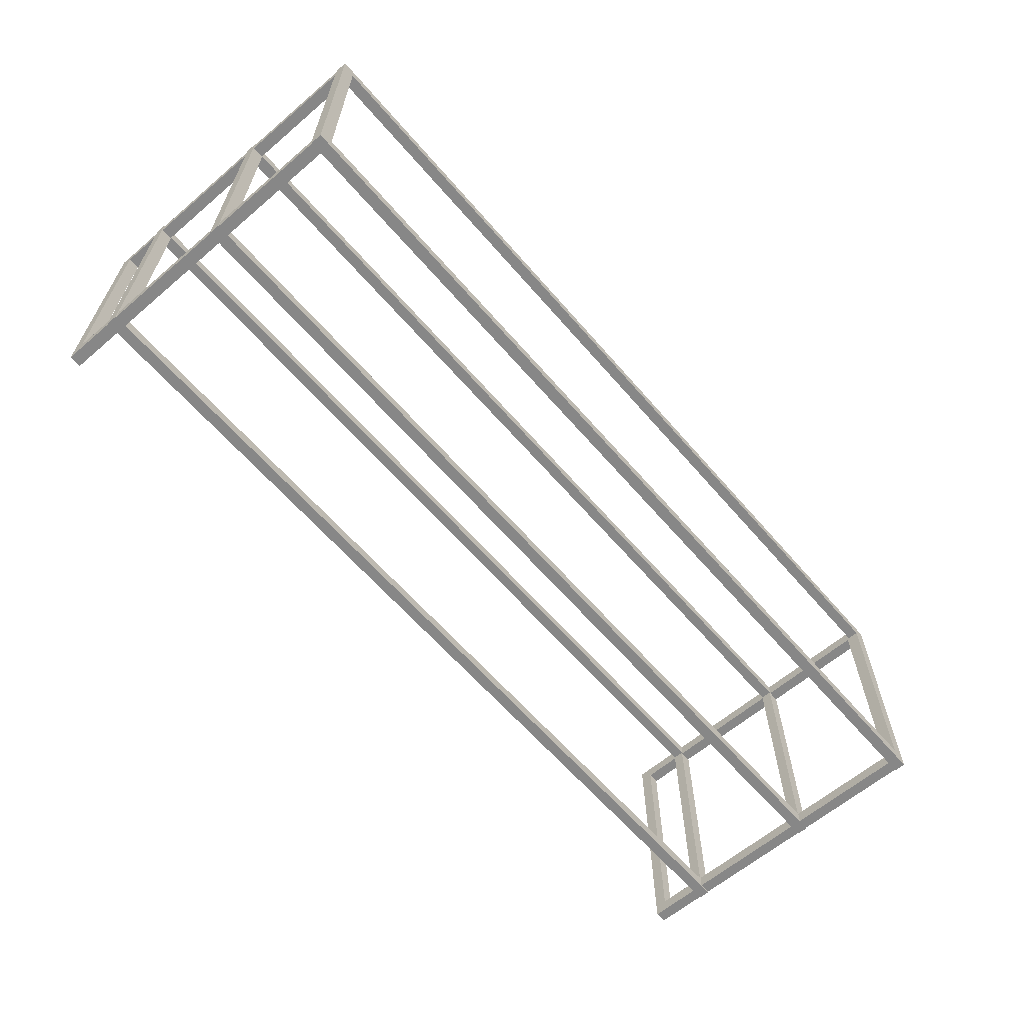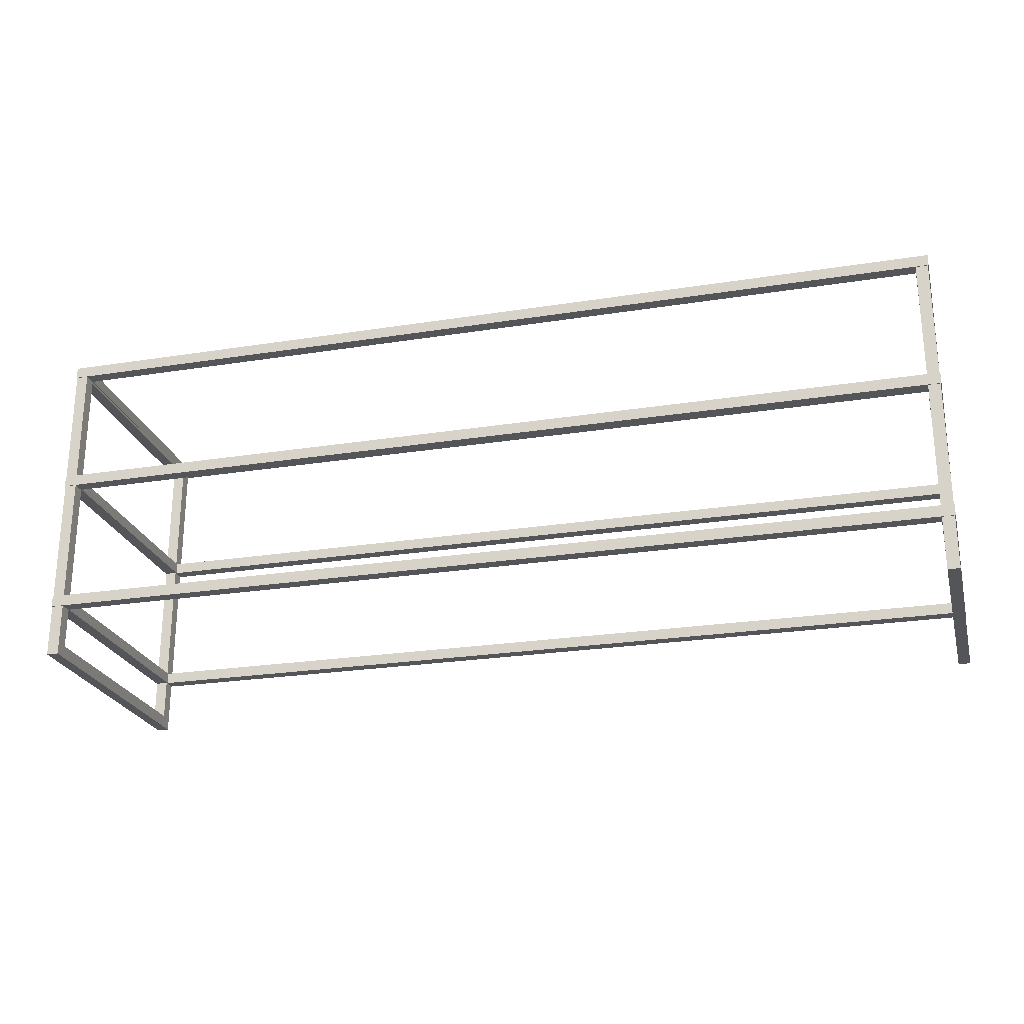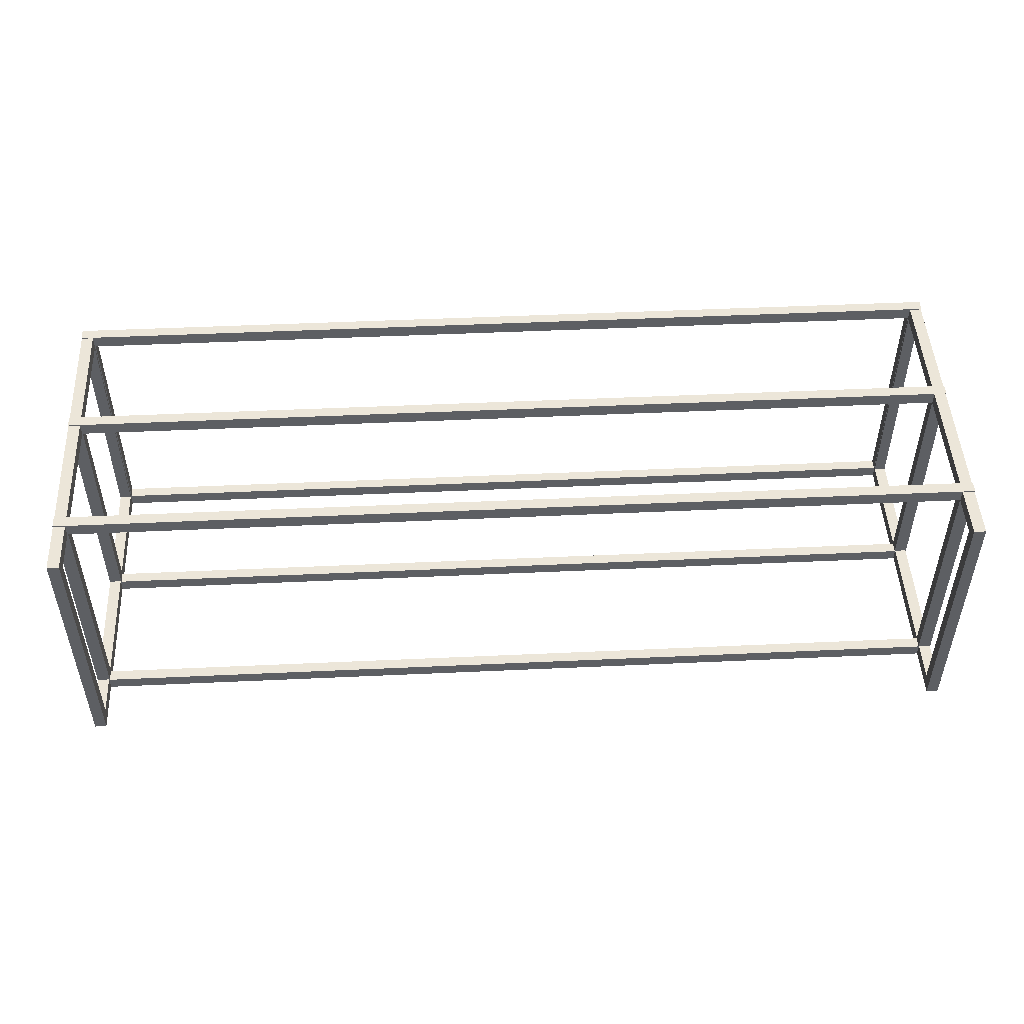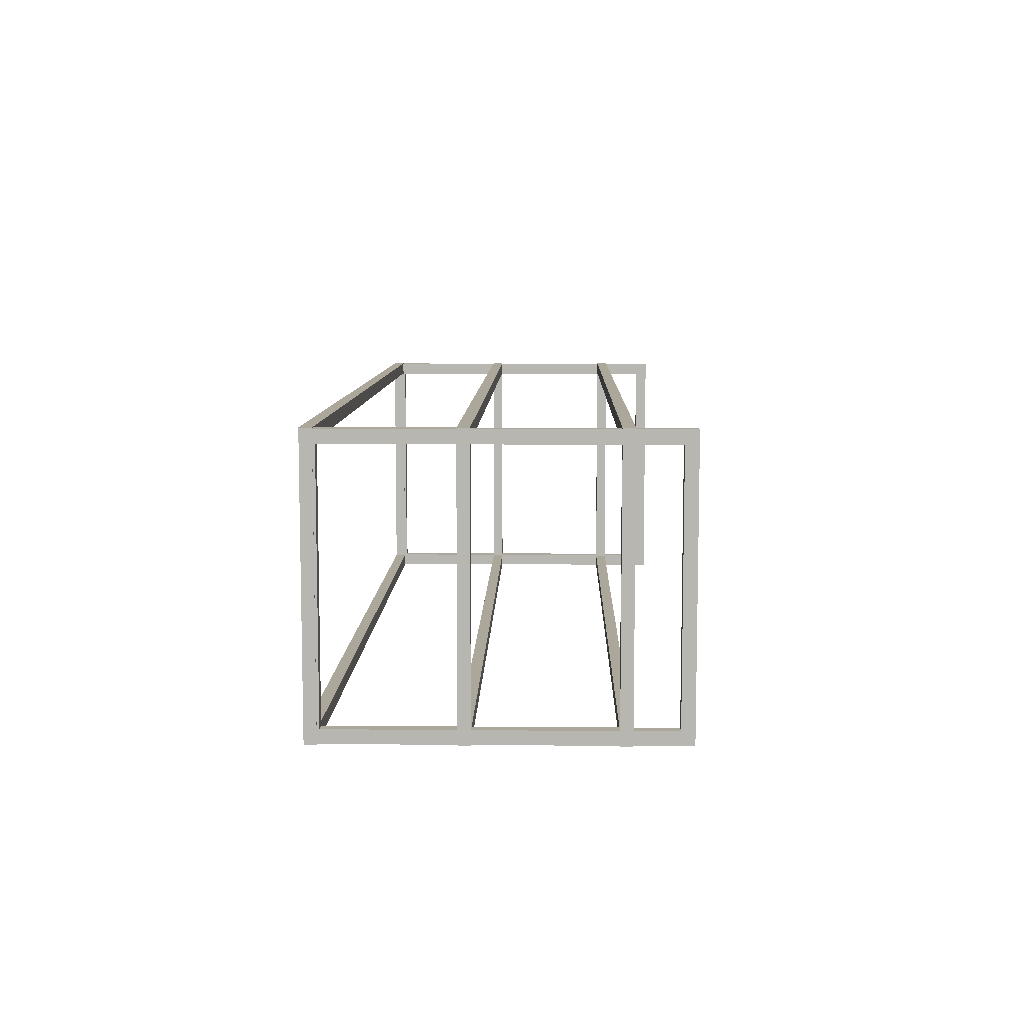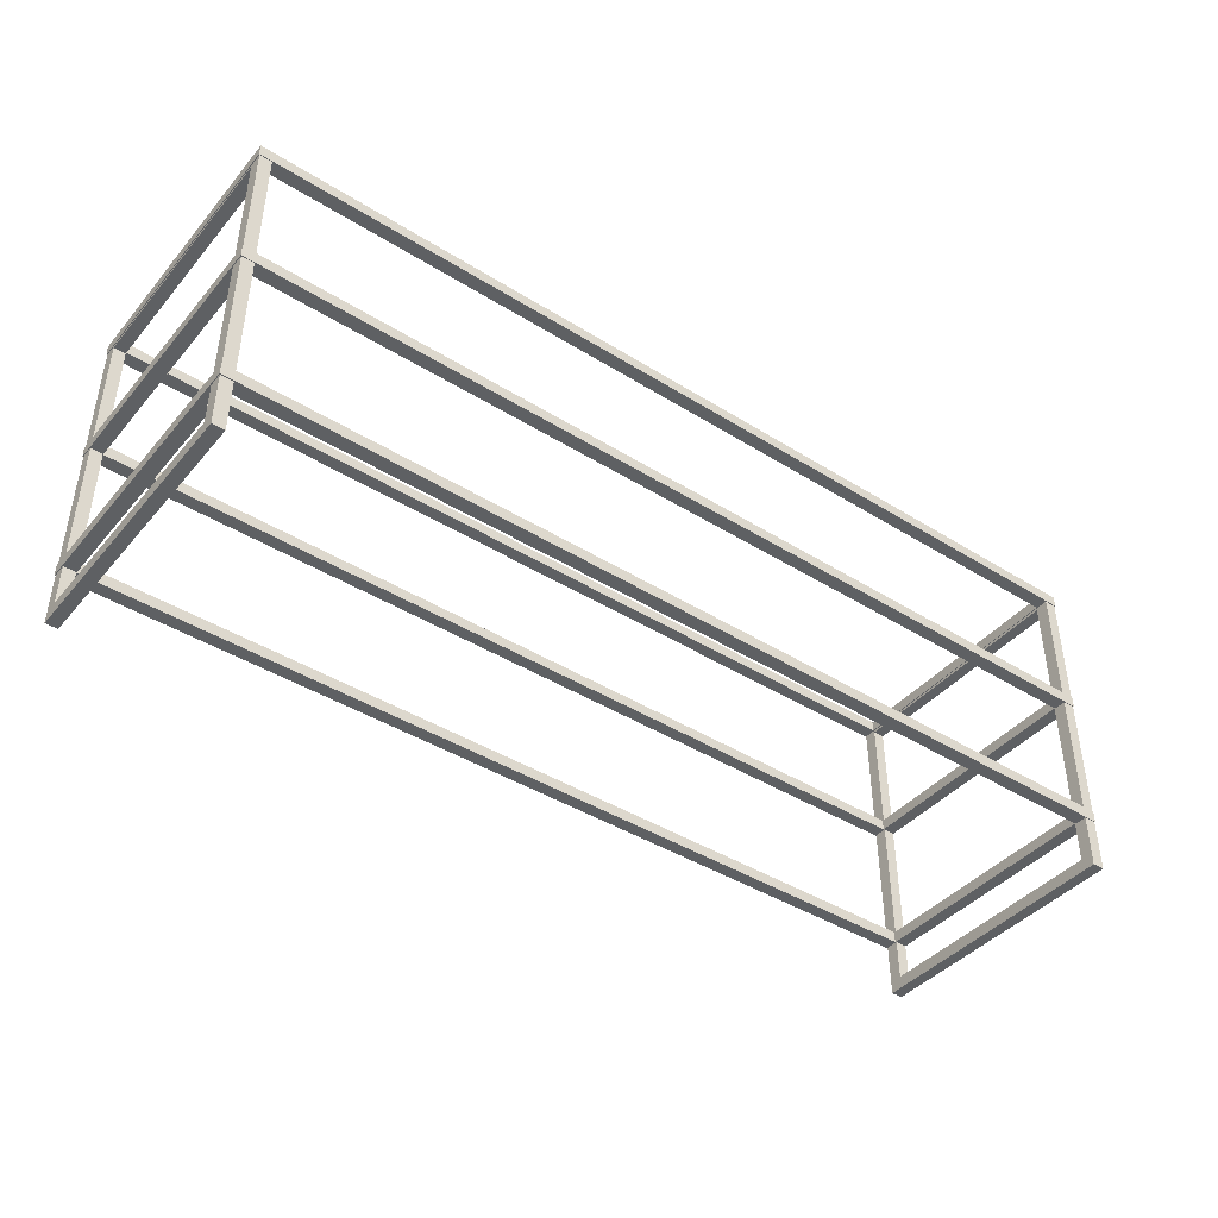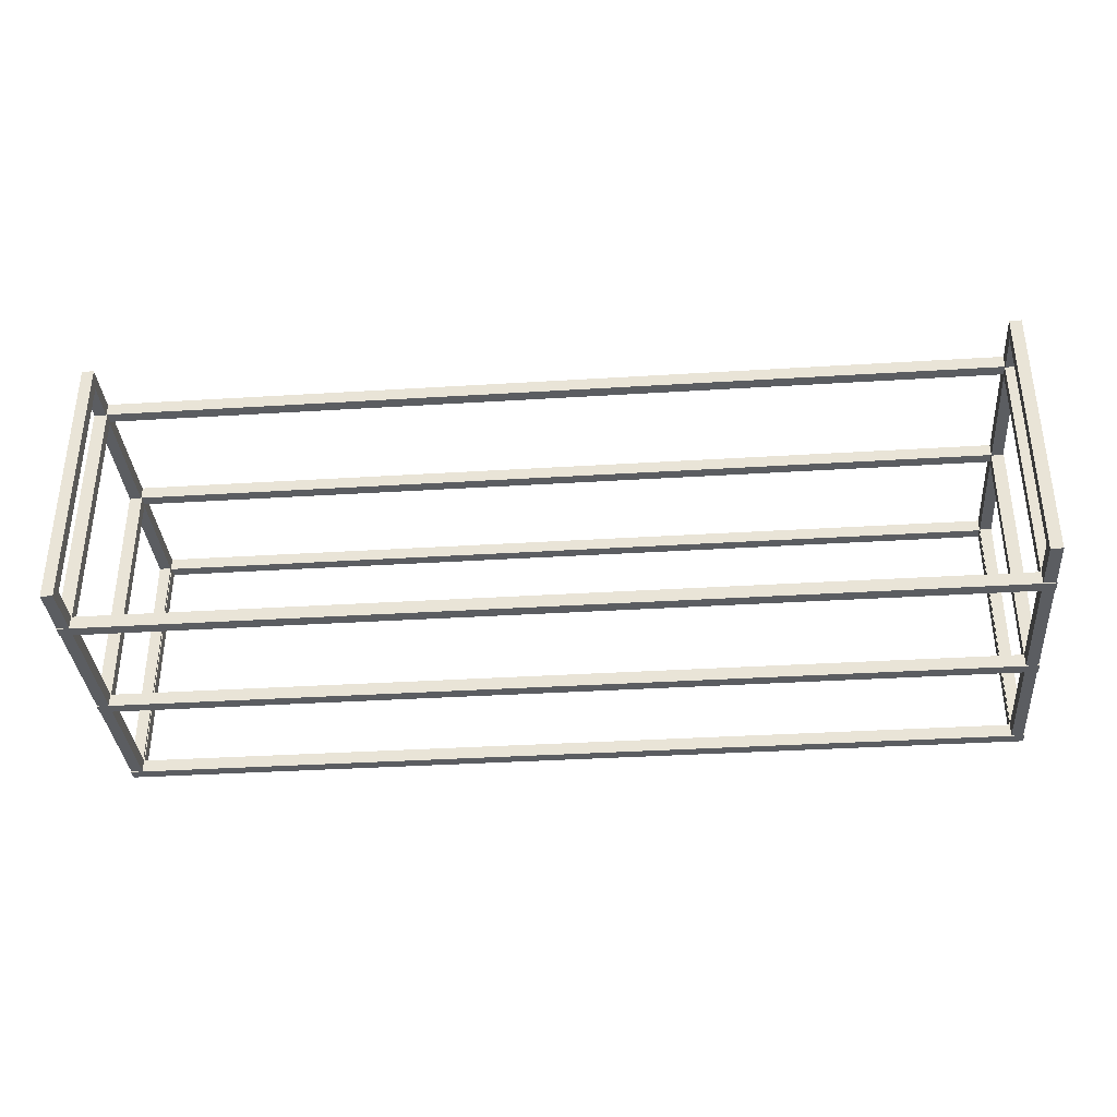
<metadata>
{"format":"obj","ext":"obj","renderer":"f3d","projection":"perspective","resolution":1024,"background":"white","views":[{"elev":-62.5,"azim":-49.2,"up":"+Y"},{"elev":-24.1,"azim":-165.3,"up":"+Z"},{"elev":48.9,"azim":177.1,"up":"+Y"},{"elev":8.1,"azim":91.4,"up":"+Y"},{"elev":-42.2,"azim":-36.8,"up":"+Z"},{"elev":-35.7,"azim":-175.3,"up":"+Y"}]}
</metadata>
<code>
o MeshTvStand_220_0_GeomSubset_0
v 0.6182 0.1626 0.1341
v 0.6181 0.1626 -0.2796
v 0.6181 0.1801 -0.2961
v 0.6182 0.1801 0.1507
v 0.6181 -0.1831 -0.2961
v 0.6181 -0.1657 -0.2796
v 0.6182 -0.1831 0.1507
v 0.6182 -0.1657 0.1341
v 0.6022 0.1626 0.1341
v 0.6022 0.1801 0.1507
v 0.6021 0.1801 -0.2961
v 0.6021 0.1626 -0.2796
v 0.6021 -0.1831 -0.2961
v 0.6021 -0.1657 -0.2796
v 0.6022 -0.1831 0.1507
v 0.6022 -0.1657 0.1341
v 0.6011 0.1637 0.1373
v -0.601 0.1637 0.1377
v -0.6185 0.1812 0.1378
v 0.6186 0.1812 0.1373
v -0.6185 -0.1842 0.1378
v -0.601 -0.1667 0.1377
v 0.6186 -0.1842 0.1373
v 0.6011 -0.1667 0.1373
v 0.6011 0.1637 0.1526
v 0.6186 0.1812 0.1526
v -0.6185 0.1812 0.153
v -0.601 0.1637 0.153
v -0.6185 -0.1842 0.153
v -0.601 -0.1667 0.153
v 0.6186 -0.1842 0.1526
v 0.6011 -0.1667 0.1526
v -0.6015 0.1626 0.1346
v -0.6016 0.1626 -0.2792
v -0.6016 0.1801 -0.2957
v -0.6015 0.1801 0.1511
v -0.6016 -0.1831 -0.2957
v -0.6016 -0.1657 -0.2792
v -0.6015 -0.1831 0.1511
v -0.6015 -0.1657 0.1346
v -0.6175 0.1626 0.1346
v -0.6175 0.1801 0.1511
v -0.6177 0.1801 -0.2957
v -0.6177 0.1626 -0.2791
v -0.6177 -0.1831 -0.2957
v -0.6177 -0.1657 -0.2791
v -0.6175 -0.1831 0.1511
v -0.6175 -0.1657 0.1346
v 0.601 0.1637 -0.2253
v -0.6011 0.1637 -0.2249
v -0.6186 0.1812 -0.2249
v 0.6185 0.1812 -0.2253
v -0.6186 -0.1842 -0.2249
v -0.6011 -0.1667 -0.2249
v 0.6185 -0.1842 -0.2253
v 0.601 -0.1667 -0.2253
v 0.601 0.1637 -0.2101
v 0.6185 0.1812 -0.2101
v -0.6186 0.1812 -0.2097
v -0.6011 0.1637 -0.2097
v -0.6186 -0.1842 -0.2097
v -0.6011 -0.1667 -0.2097
v 0.6185 -0.1842 -0.2101
v 0.601 -0.1667 -0.2101
v 0.601 0.1637 -0.03953
v -0.6011 0.1637 -0.03911
v -0.6186 0.1812 -0.03911
v 0.6186 0.1812 -0.03953
v -0.6186 -0.1842 -0.03911
v -0.6011 -0.1667 -0.03911
v 0.6186 -0.1842 -0.03953
v 0.601 -0.1667 -0.03953
v 0.6011 0.1637 -0.0243
v 0.6186 0.1812 -0.0243
v -0.6186 0.1812 -0.02387
v -0.601 0.1637 -0.02388
v -0.6186 -0.1842 -0.02387
v -0.601 -0.1667 -0.02388
v 0.6186 -0.1842 -0.0243
v 0.6011 -0.1667 -0.0243
v 0.6011 -0.1667 0.1446
v -0.601 -0.1667 0.145
v -0.601 0.1637 0.145
v 0.6011 0.1637 0.1446
v 0.6011 -0.1667 0.1484
v 0.6011 0.1637 0.1484
v -0.601 0.1637 0.1488
v -0.601 -0.1667 0.1488
v 0.601 -0.1667 -0.2181
v -0.6011 -0.1667 -0.2177
v -0.6011 0.1637 -0.2177
v 0.601 0.1637 -0.2181
v 0.601 -0.1667 -0.2143
v 0.601 0.1637 -0.2143
v -0.6011 0.1637 -0.2139
v -0.6011 -0.1667 -0.2139
v 0.6011 -0.1667 -0.03227
v -0.6011 -0.1667 -0.03185
v -0.601 0.1637 -0.03185
v 0.6011 0.1637 -0.03227
v 0.6011 -0.1667 -0.02847
v 0.6011 0.1637 -0.02847
v -0.601 0.1637 -0.02806
v -0.601 -0.1667 -0.02806
f 1 3 2
f 1 4 3
f 2 3 5
f 2 5 6
f 6 5 7
f 6 7 8
f 8 4 1
f 8 7 4
f 9 11 10
f 9 12 11
f 12 13 11
f 12 14 13
f 14 15 13
f 14 16 15
f 16 10 15
f 16 9 10
f 14 8 16
f 14 6 8
f 9 2 12
f 9 1 2
f 15 5 13
f 15 7 5
f 11 4 10
f 11 3 4
f 16 1 9
f 16 8 1
f 12 6 14
f 12 2 6
f 10 7 15
f 10 4 7
f 13 3 11
f 13 5 3
f 17 19 18
f 17 20 19
f 18 19 21
f 18 21 22
f 22 21 23
f 22 23 24
f 24 20 17
f 24 23 20
f 25 27 26
f 25 28 27
f 28 29 27
f 28 30 29
f 30 31 29
f 30 32 31
f 32 26 31
f 32 25 26
f 30 24 32
f 30 22 24
f 25 18 28
f 25 17 18
f 31 21 29
f 31 23 21
f 27 20 26
f 27 19 20
f 32 17 25
f 32 24 17
f 28 22 30
f 28 18 22
f 26 23 31
f 26 20 23
f 29 19 27
f 29 21 19
f 33 35 34
f 33 36 35
f 34 35 37
f 34 37 38
f 38 37 39
f 38 39 40
f 40 36 33
f 40 39 36
f 41 43 42
f 41 44 43
f 44 45 43
f 44 46 45
f 46 47 45
f 46 48 47
f 48 42 47
f 48 41 42
f 46 40 48
f 46 38 40
f 41 34 44
f 41 33 34
f 47 37 45
f 47 39 37
f 43 36 42
f 43 35 36
f 48 33 41
f 48 40 33
f 44 38 46
f 44 34 38
f 42 39 47
f 42 36 39
f 45 35 43
f 45 37 35
f 49 51 50
f 49 52 51
f 50 51 53
f 50 53 54
f 54 53 55
f 54 55 56
f 56 52 49
f 56 55 52
f 57 59 58
f 57 60 59
f 60 61 59
f 60 62 61
f 62 63 61
f 62 64 63
f 64 58 63
f 64 57 58
f 62 56 64
f 62 54 56
f 57 50 60
f 57 49 50
f 63 53 61
f 63 55 53
f 59 52 58
f 59 51 52
f 64 49 57
f 64 56 49
f 60 54 62
f 60 50 54
f 58 55 63
f 58 52 55
f 61 51 59
f 61 53 51
f 65 67 66
f 65 68 67
f 66 67 69
f 66 69 70
f 70 69 71
f 70 71 72
f 72 68 65
f 72 71 68
f 73 75 74
f 73 76 75
f 76 77 75
f 76 78 77
f 78 79 77
f 78 80 79
f 80 74 79
f 80 73 74
f 78 72 80
f 78 70 72
f 73 66 76
f 73 65 66
f 79 69 77
f 79 71 69
f 75 68 74
f 75 67 68
f 80 65 73
f 80 72 65
f 76 70 78
f 76 66 70
f 74 71 79
f 74 68 71
f 77 67 75
f 77 69 67

</code>
